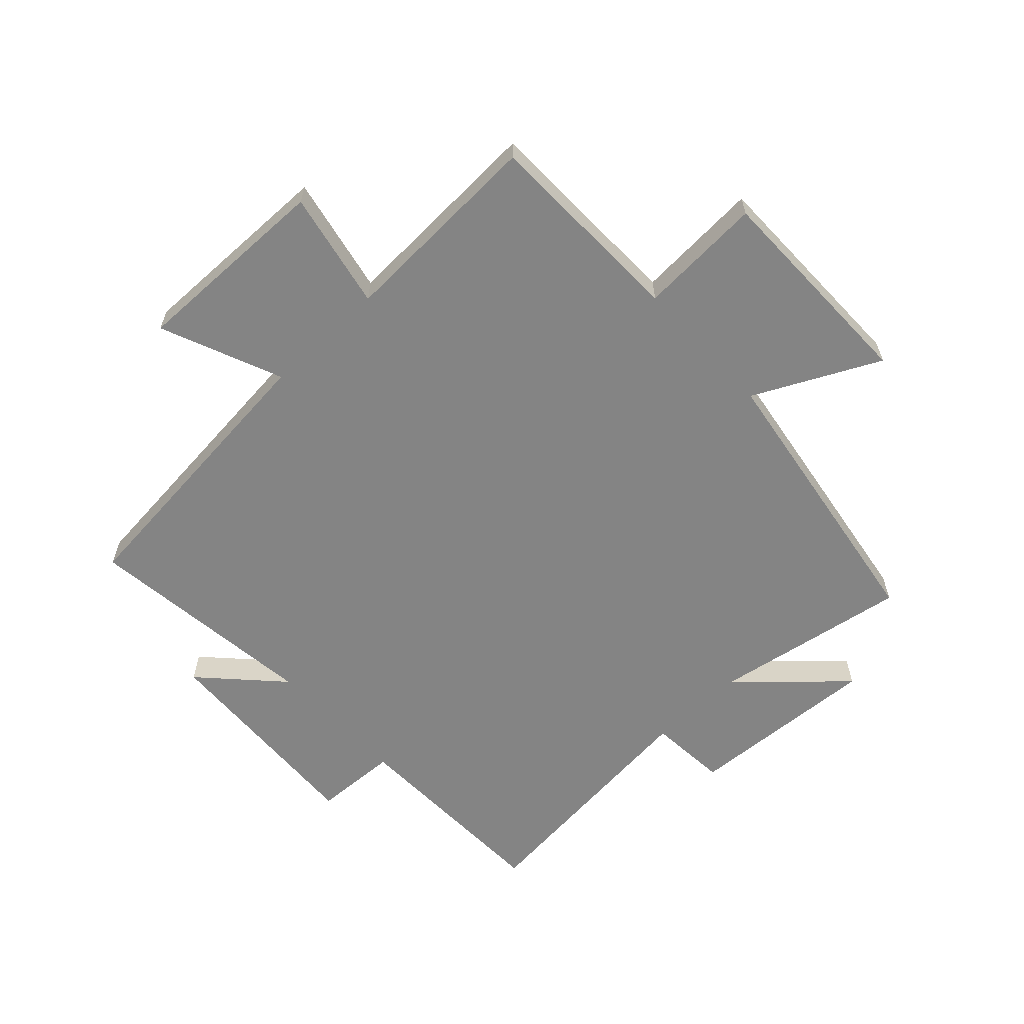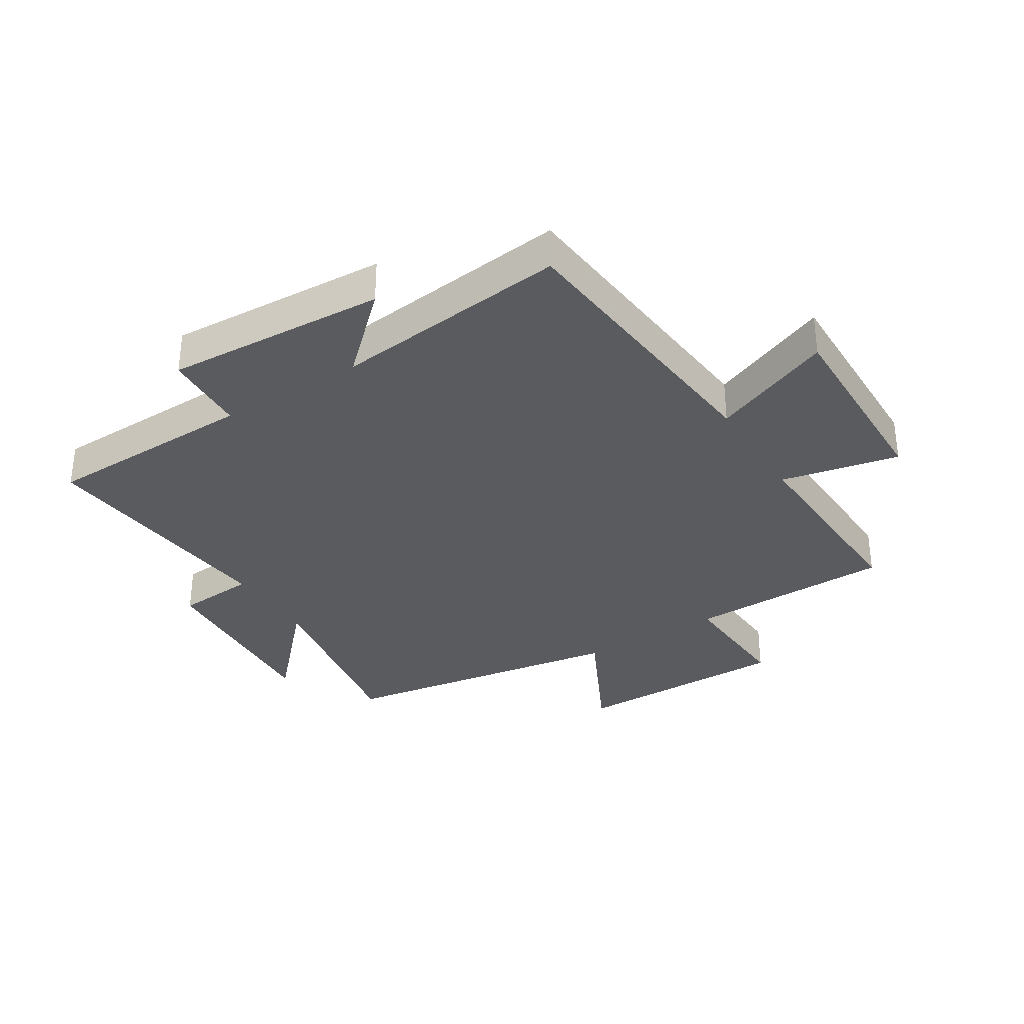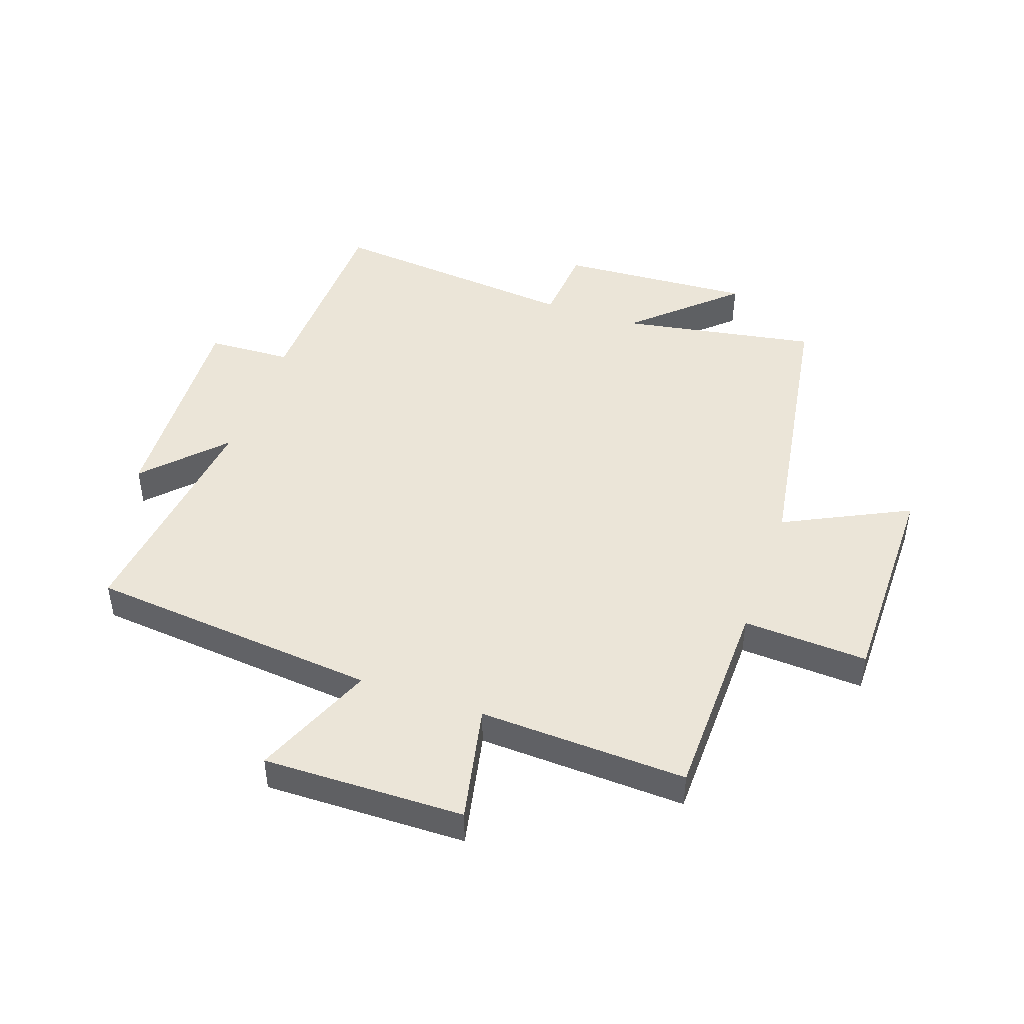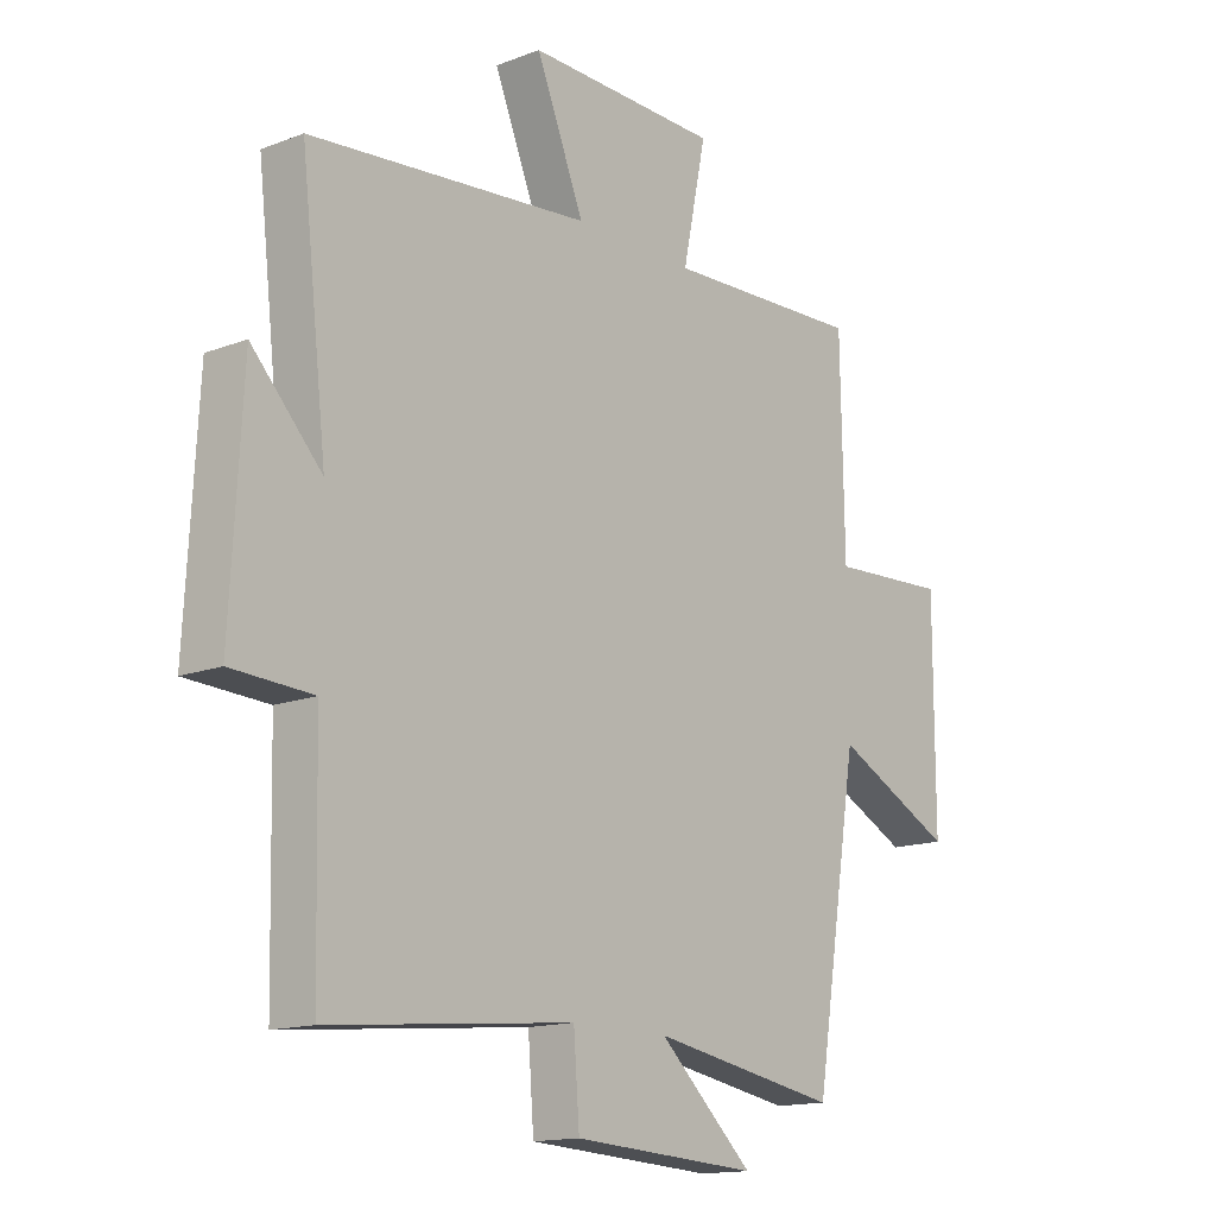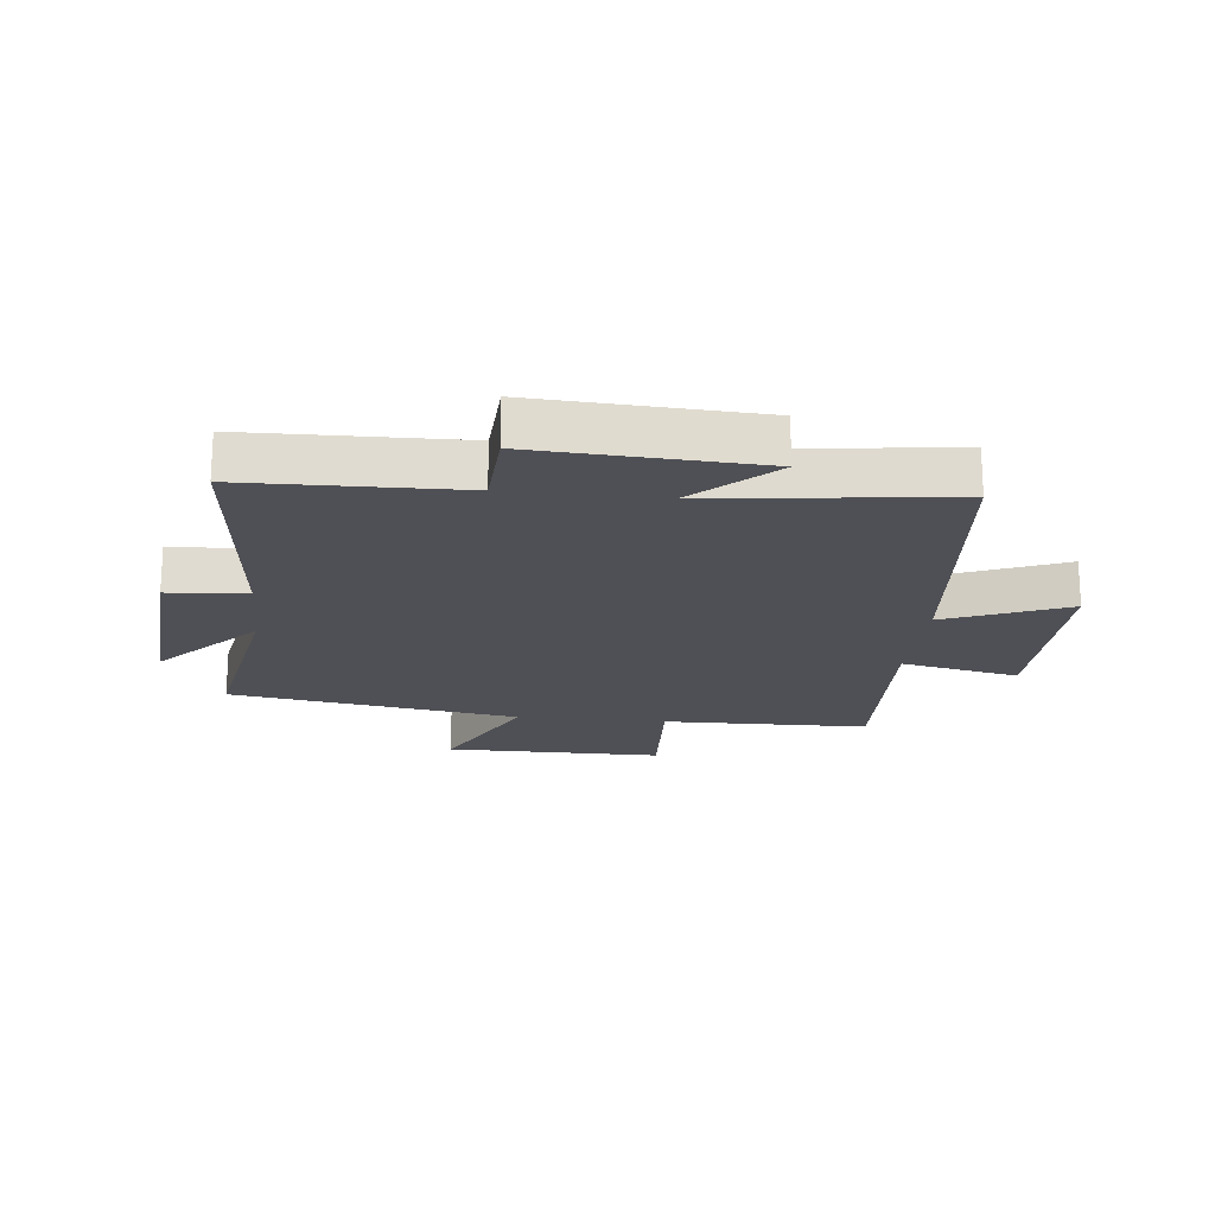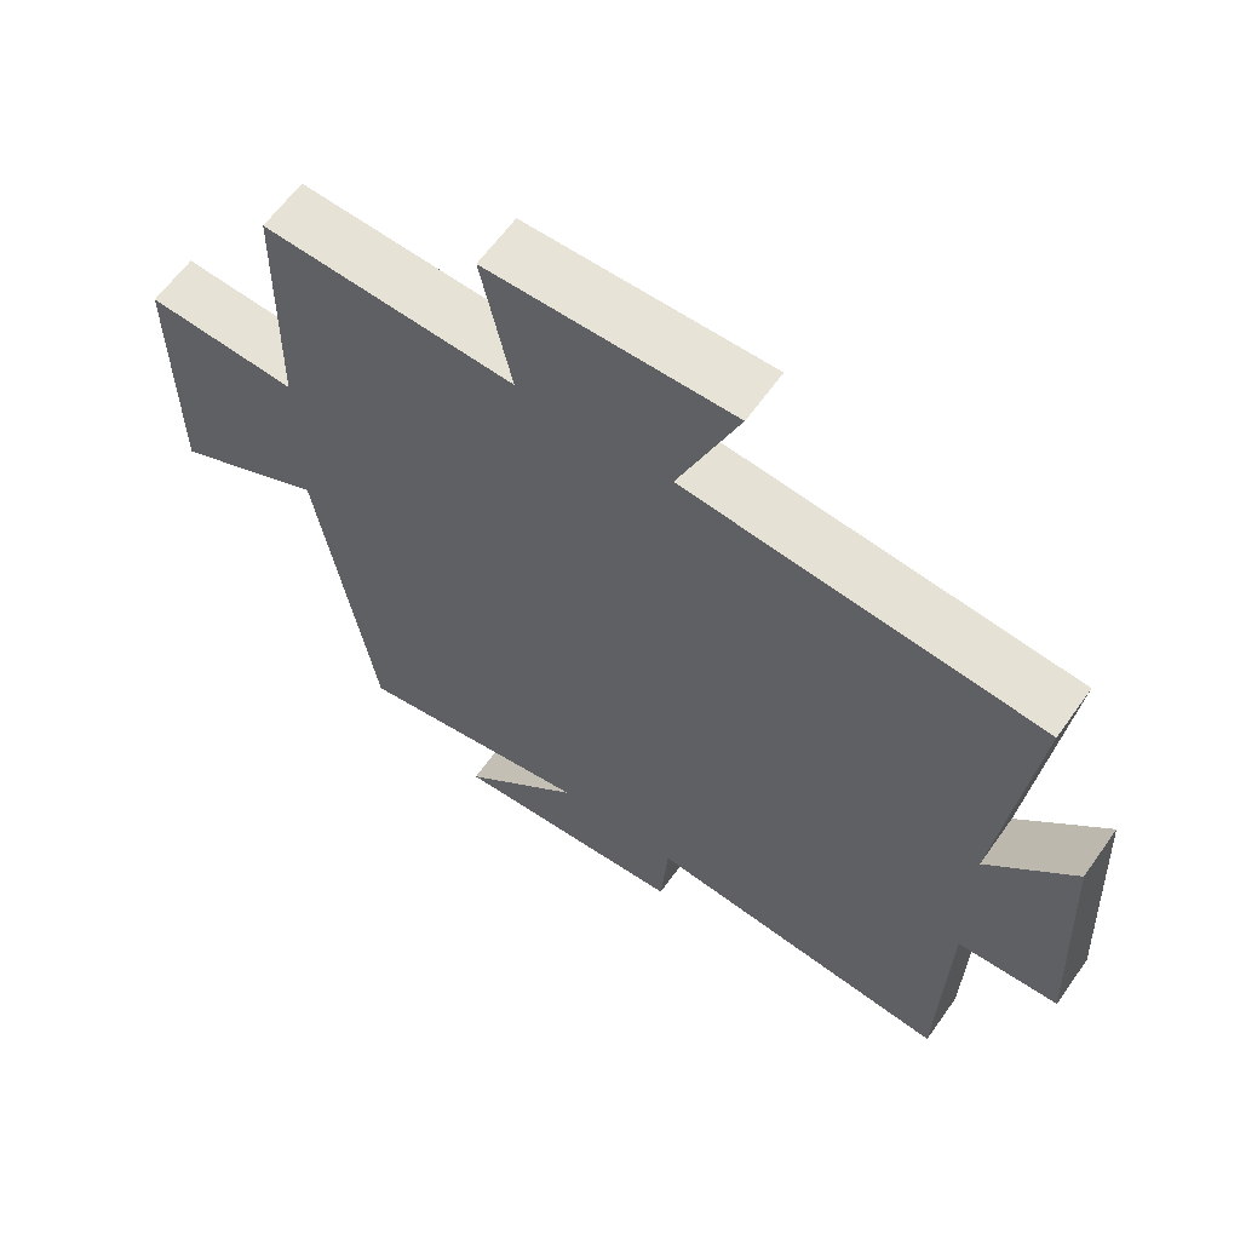
<metadata>
{"format":"obj","ext":"obj","renderer":"f3d","projection":"perspective","resolution":1024,"background":"white","views":[{"elev":-61.4,"azim":43.2,"up":"+Y"},{"elev":-33.4,"azim":-58.0,"up":"+Y"},{"elev":45.9,"azim":19.3,"up":"+Y"},{"elev":-14.7,"azim":-50.4,"up":"+Z"},{"elev":-19.4,"azim":-96.1,"up":"+Y"},{"elev":62.3,"azim":-144.7,"up":"+Z"}]}
</metadata>
<code>
v 0.423 0.07 -0.557
v 0.097 0.07 -0.5
v 0.261 0.07 -0.652
v -0.061 0.07 -0.632
v -0.071 0.07 -0.5
v -0.492 0.07 -0.541
v -0.5 0.07 -0.187
v -0.64 0.07 -0.18
v -0.62 0.07 0.188
v -0.5 0.07 0.061
v -0.545 0.07 0.454
v -0.061 0.07 0.5
v -0.144 0.07 0.702
v 0.19 0.07 0.696
v 0.149 0.07 0.5
v 0.494 0.07 0.514
v 0.5 0.07 0.172
v 0.707 0.07 0.183
v 0.707 0.07 -0.179
v 0.5 0.07 -0.076
v 0.423 0 -0.557
v 0.097 0 -0.5
v 0.261 0 -0.652
v -0.061 0 -0.632
v -0.071 0 -0.5
v -0.492 0 -0.541
v -0.5 0 -0.187
v -0.64 0 -0.18
v -0.62 0 0.188
v -0.5 0 0.061
v -0.545 0 0.454
v -0.061 0 0.5
v -0.144 0 0.702
v 0.19 0 0.696
v 0.149 0 0.5
v 0.494 0 0.514
v 0.5 0 0.172
v 0.707 0 0.183
v 0.707 0 -0.179
v 0.5 0 -0.076
f 17 18 19 20
f 15 16 17 20
f 15 20 1 2
f 12 13 14 15
f 10 11 12 15
f 10 15 2
f 7 8 9 10
f 5 6 7 10
f 5 10 2
f 2 3 4 5
f 40 39 38 37
f 40 37 36 35
f 22 21 40 35
f 35 34 33 32
f 35 32 31 30
f 22 35 30
f 30 29 28 27
f 30 27 26 25
f 22 30 25
f 25 24 23 22
f 1 21 22 2
f 2 22 23 3
f 3 23 24 4
f 4 24 25 5
f 5 25 26 6
f 6 26 27 7
f 7 27 28 8
f 8 28 29 9
f 9 29 30 10
f 10 30 31 11
f 11 31 32 12
f 12 32 33 13
f 13 33 34 14
f 14 34 35 15
f 15 35 36 16
f 16 36 37 17
f 17 37 38 18
f 18 38 39 19
f 19 39 40 20
f 20 40 21 1

</code>
